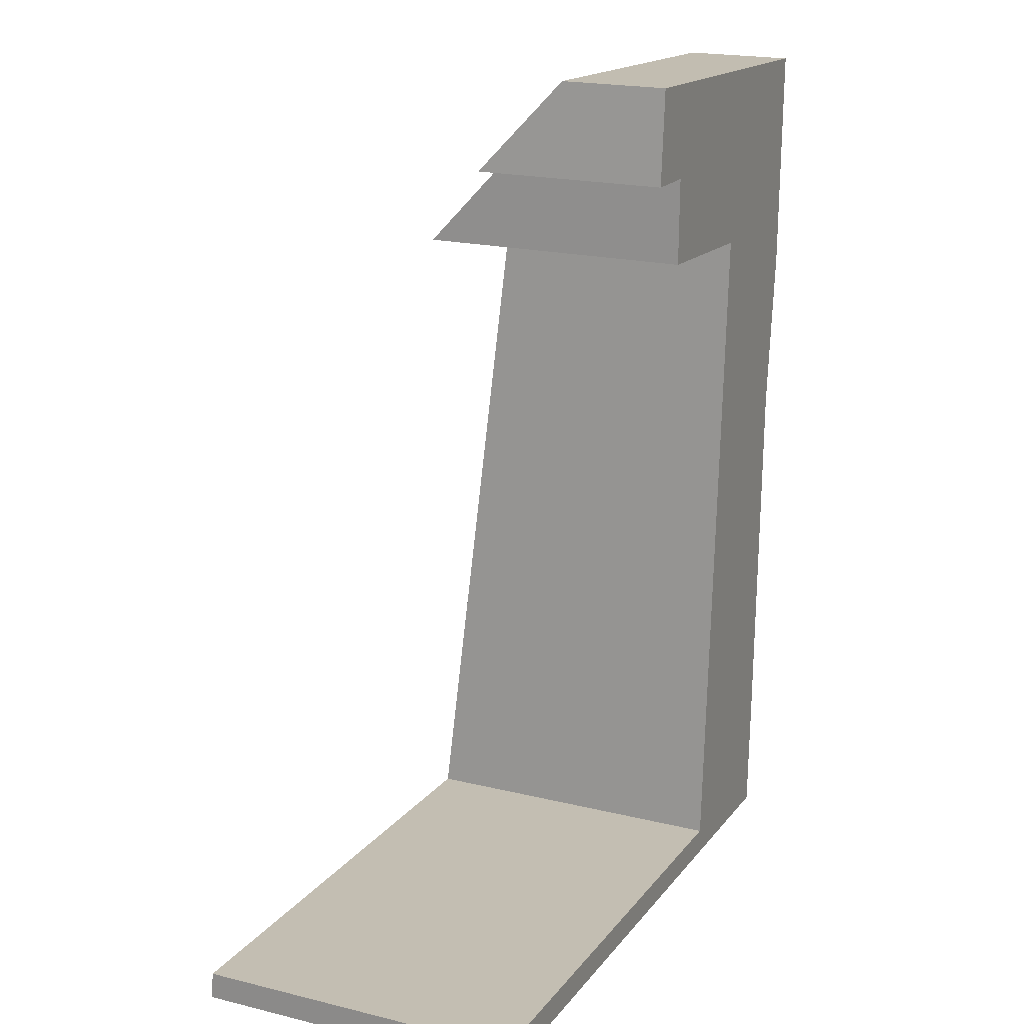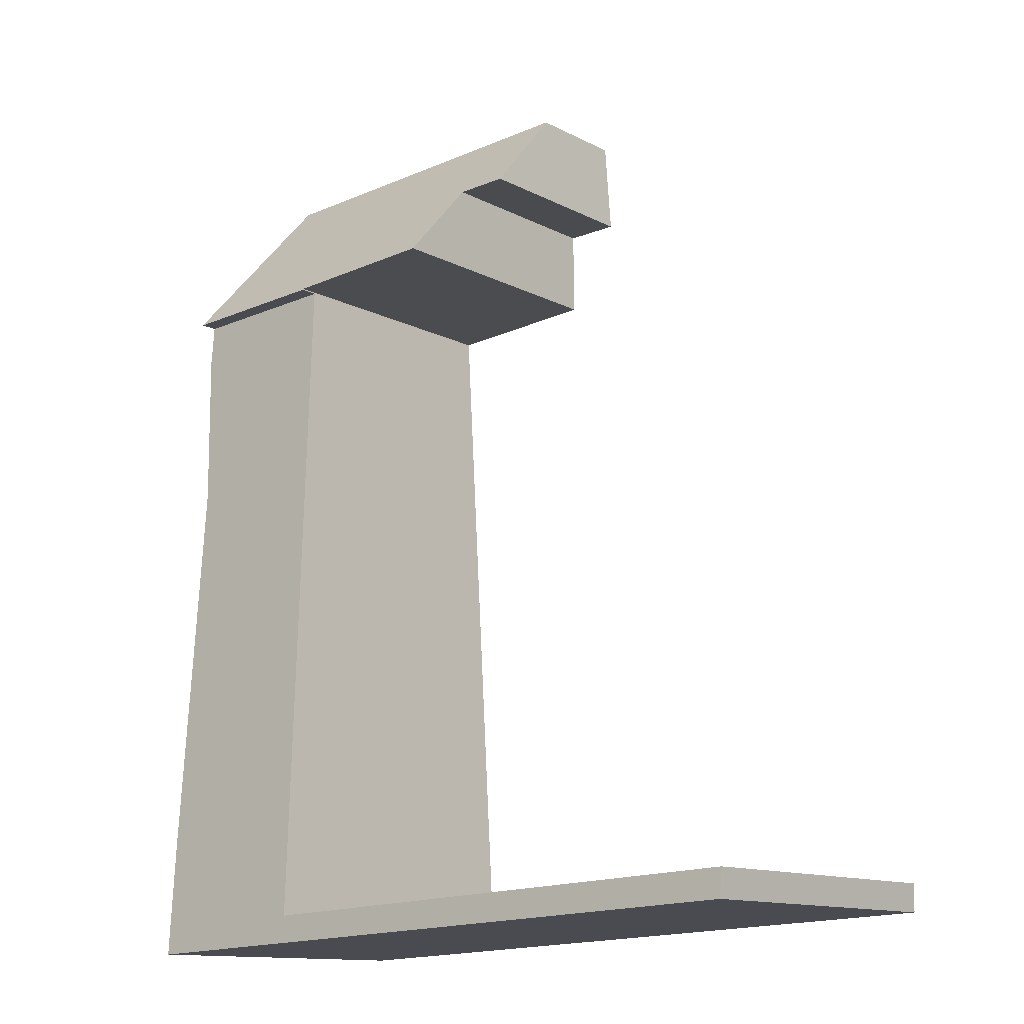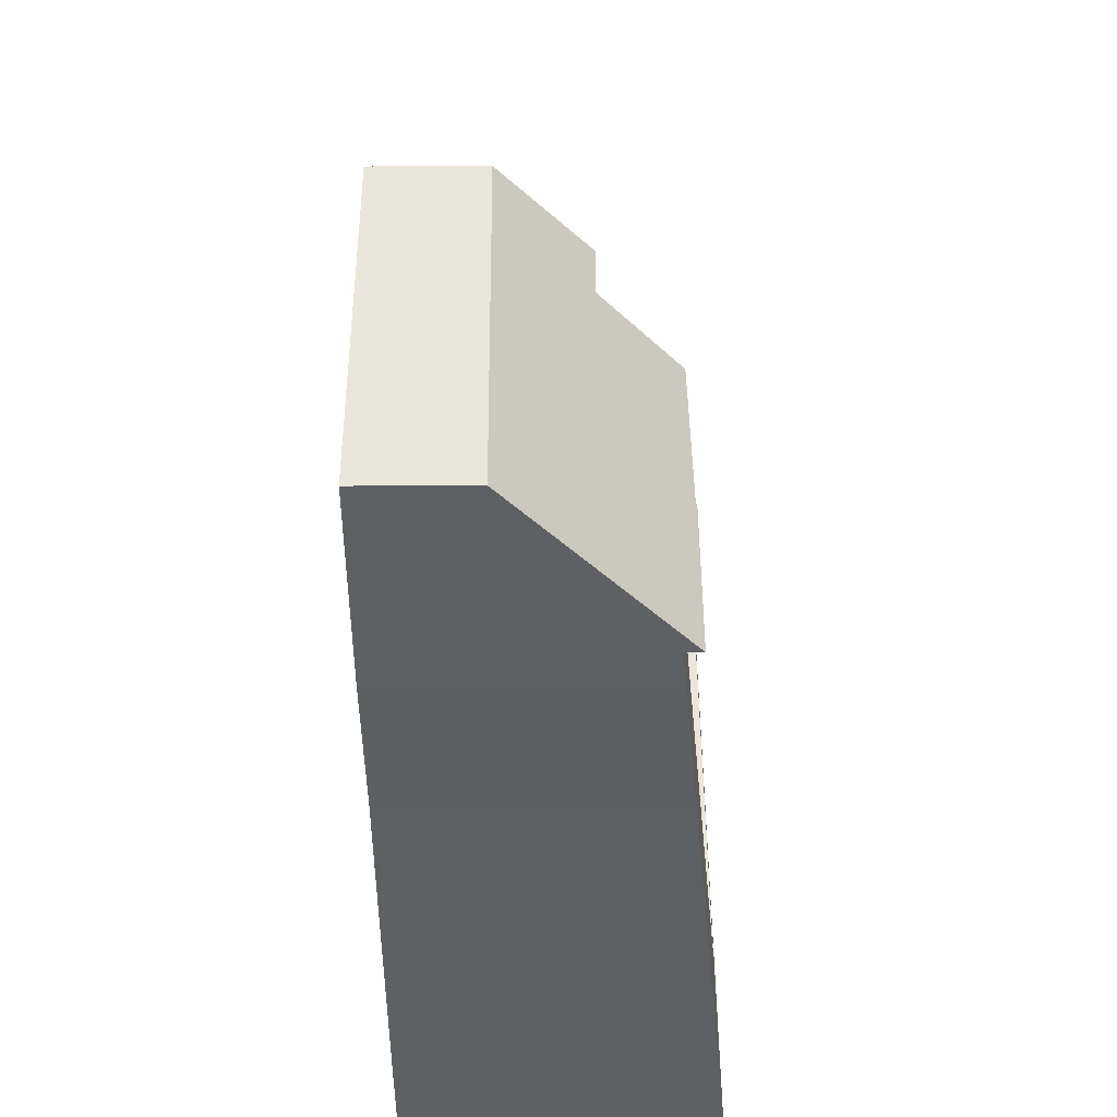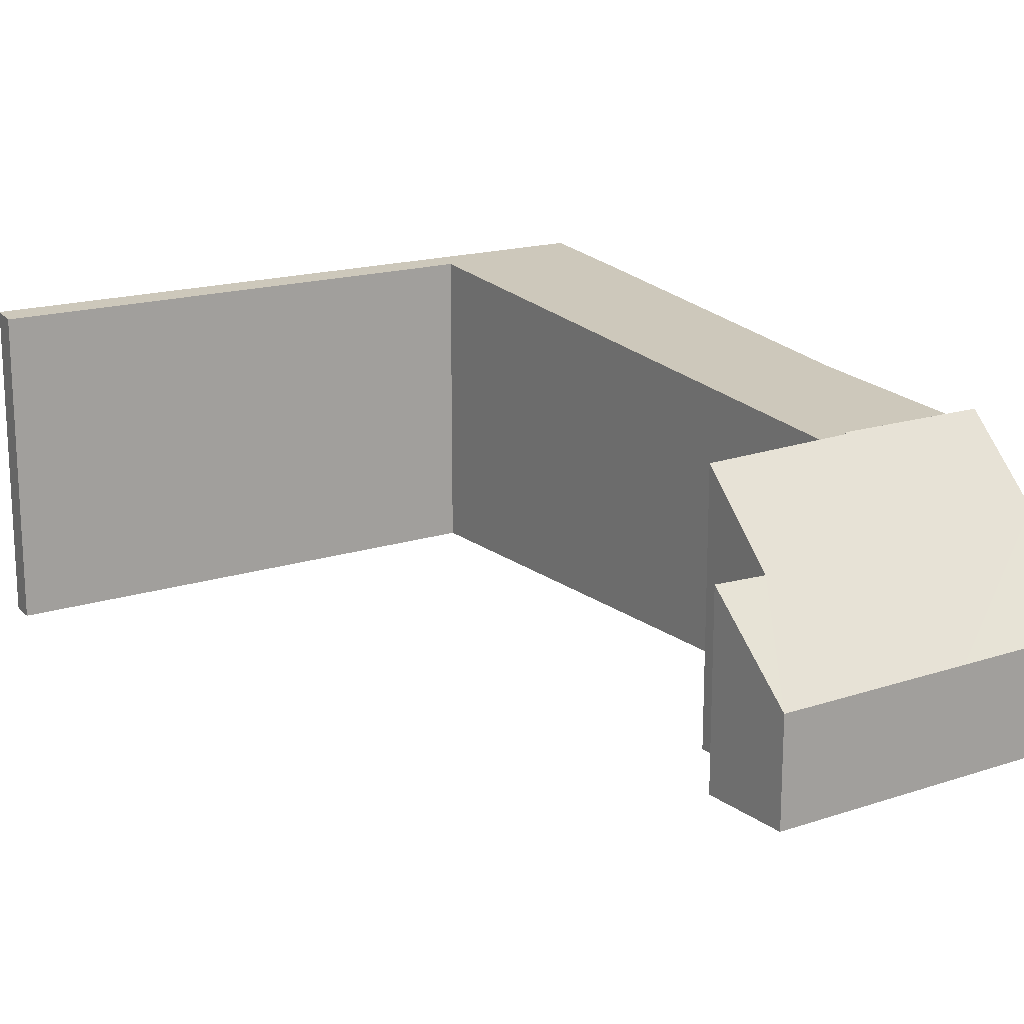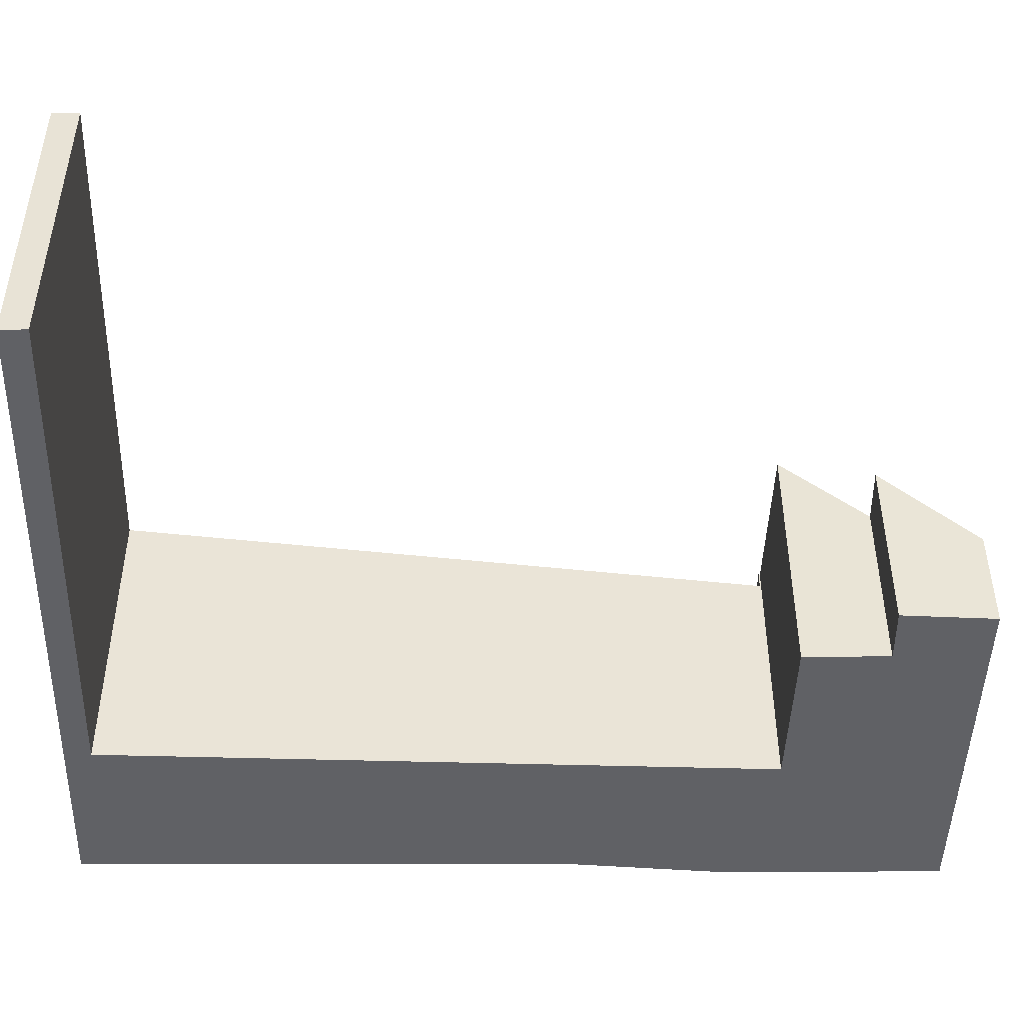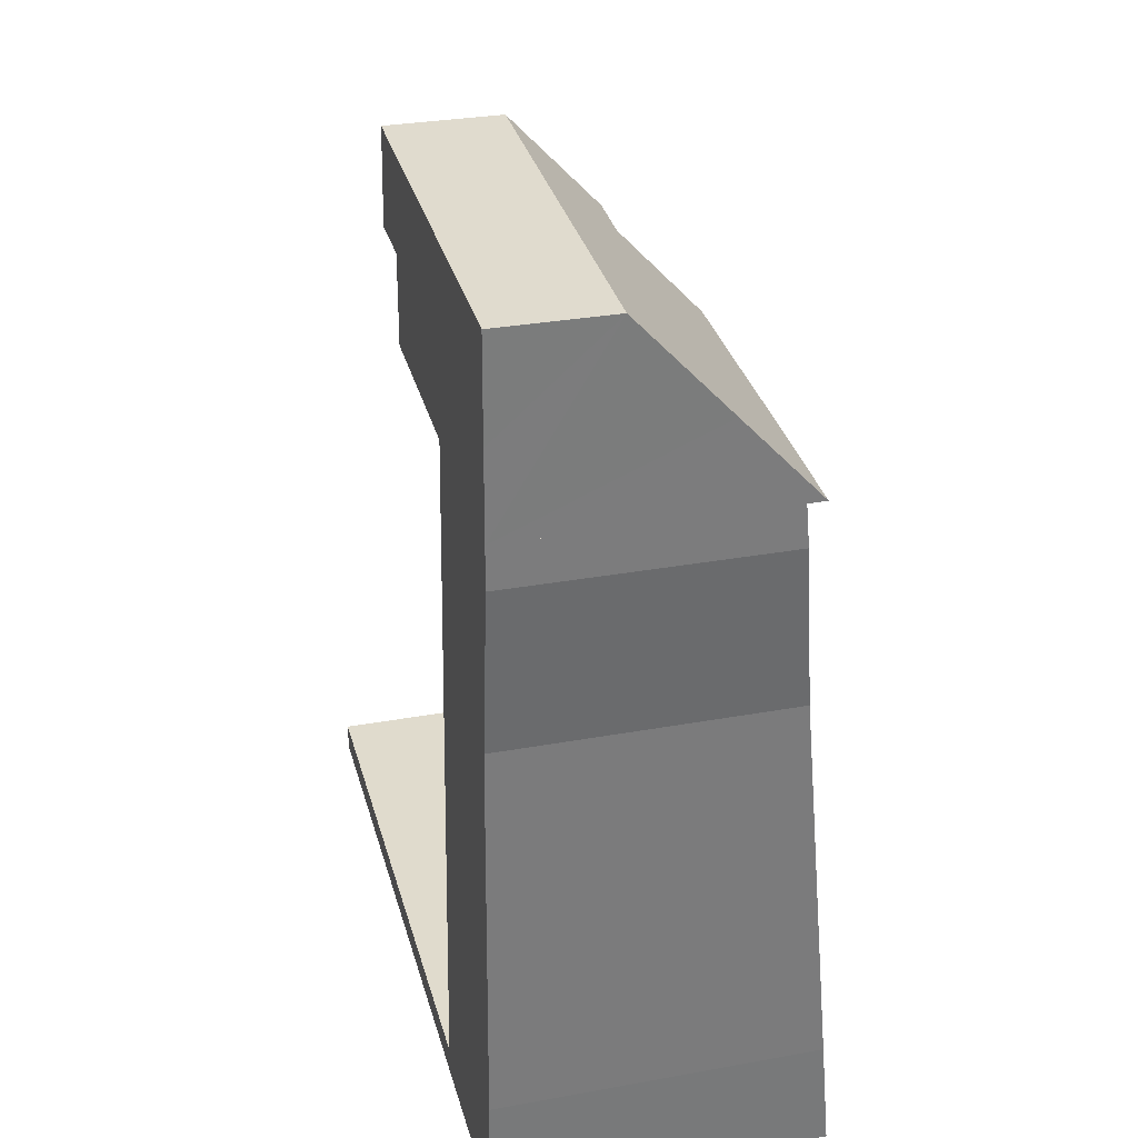
<metadata>
{"format":"obj","ext":"obj","renderer":"f3d","projection":"perspective","resolution":1024,"background":"white","views":[{"elev":19.7,"azim":-65.5,"up":"+Z"},{"elev":-12.8,"azim":-139.9,"up":"+Z"},{"elev":44.2,"azim":89.7,"up":"+Z"},{"elev":17.1,"azim":-30.4,"up":"+Y"},{"elev":-47.1,"azim":-88.5,"up":"+Y"},{"elev":30.4,"azim":75.2,"up":"+Z"}]}
</metadata>
<code>
v  14.21 5.34 12.47
v  11.09 5.35 12.62
v  11.09 5.326 12.65
v  7.075 2.077 16.38
v  7.998 3.741 14.53
v  6.936 3.766 14.56
v  11.04 2.089 16.16
v  10.9 5.323 12.66
v  14.24 3.841 14.1
v  14.28 2.1 15.98
v  7.975 5.282 12.86
v  14.21 -7.637e-16 12.47
v  14.24 -8.631e-16 14.1
v  14.28 -9.786e-16 15.98
v  11.09 -7.729e-16 12.62
v  11.09 -7.746e-16 12.65
v  7.975 -7.874e-16 12.86
v  10.9 -7.754e-16 12.66
v  6.936 -8.913e-16 14.56
v  7.998 -8.896e-16 14.53
v  7.075 -1.003e-15 16.38
v  11.04 -9.895e-16 16.16
v  0.007 6.285 -0.533
v  0 6.235 3.818e-16
v  10.34 6.285 -1.035
v  10.32 6.236 -0.509
v  13.59 6.285 -1.192
v  10.42 6.074 1.198
v  10.46 6.001 1.968
v  11.09 4.993 12.62
v  13.67 6.079 0.993
v  13.85 5.367 8.529
v  14.21 4.993 12.47
v  14.2 5.068 11.68
v  10.32 3.117e-17 -0.509
v  10.42 -7.336e-17 1.198
v  10.46 -1.205e-16 1.968
v  0.007 3.264e-17 -0.533
v  0 0 0
v  14.2 -7.149e-16 11.68
v  13.85 -5.223e-16 8.529
v  13.67 -6.08e-17 0.993
v  13.59 7.299e-17 -1.192
v  10.34 6.338e-17 -1.035
g defaultobject
f 1 2 3
f 4 5 6
f 5 4 7
f 5 7 8
f 8 7 3
f 3 7 1
f 1 7 9
f 9 7 10
f 8 11 5
f 9 12 1
f 12 9 10
f 12 10 13
f 13 10 14
f 1 15 2
f 15 1 12
f 16 8 3
f 8 16 11
f 11 16 17
f 17 16 18
f 5 19 6
f 19 5 20
f 15 3 2
f 3 15 16
f 17 5 11
f 5 17 20
f 19 4 6
f 4 19 21
f 21 7 4
f 7 21 22
f 7 22 10
f 10 22 14
f 19 22 21
f 22 19 20
f 22 20 17
f 22 17 18
f 22 18 14
f 14 18 16
f 14 16 15
f 14 15 13
f 13 15 12
f 23 24 25
f 26 25 24
f 27 25 26
f 28 27 26
f 29 27 28
f 30 27 29
f 31 27 30
f 32 31 30
f 33 32 30
f 34 32 33
f 35 28 26
f 28 35 29
f 29 35 30
f 30 35 15
f 15 35 36
f 15 36 37
f 38 24 23
f 24 38 39
f 15 33 30
f 33 15 12
f 24 35 26
f 35 24 39
f 33 40 34
f 40 33 12
f 34 41 32
f 41 34 40
f 41 31 32
f 31 41 42
f 31 42 27
f 27 42 43
f 43 25 27
f 25 43 23
f 23 43 44
f 23 44 38
f 15 40 12
f 40 15 41
f 41 15 37
f 41 37 42
f 42 37 43
f 43 37 36
f 43 36 44
f 44 36 35
f 44 35 39
f 44 39 38

</code>
